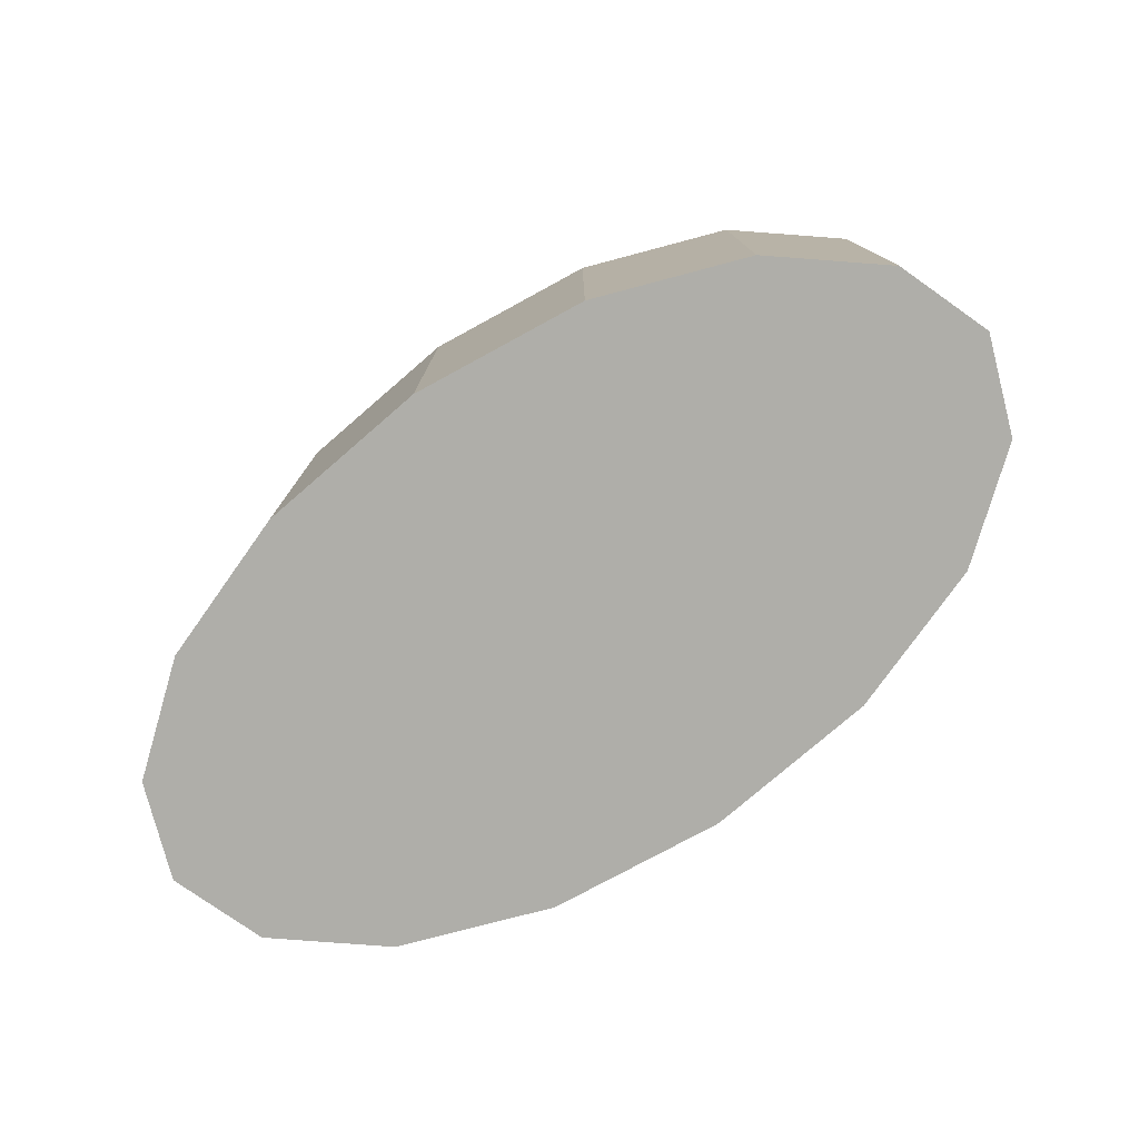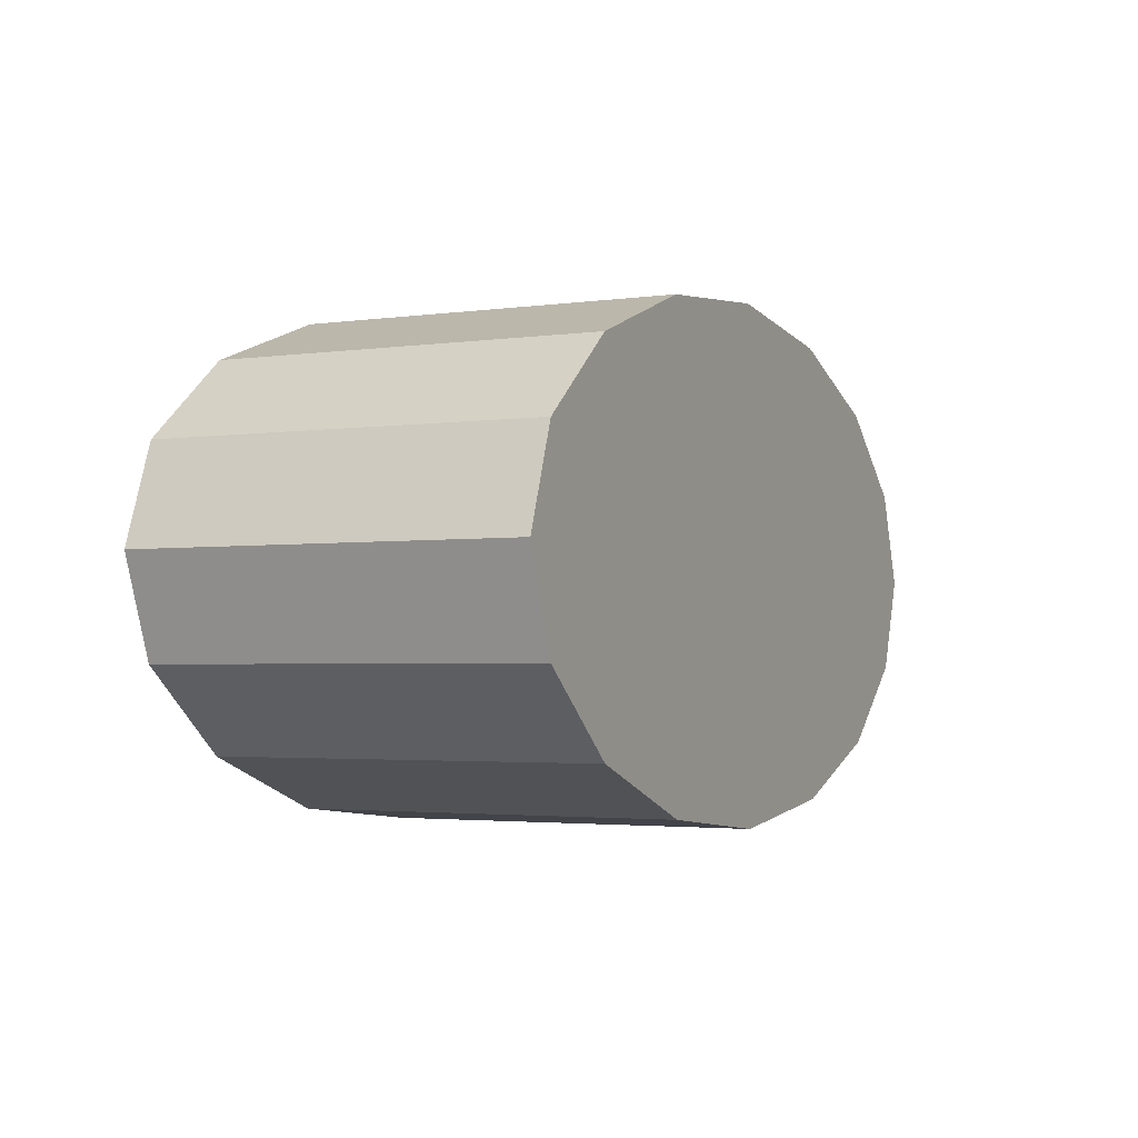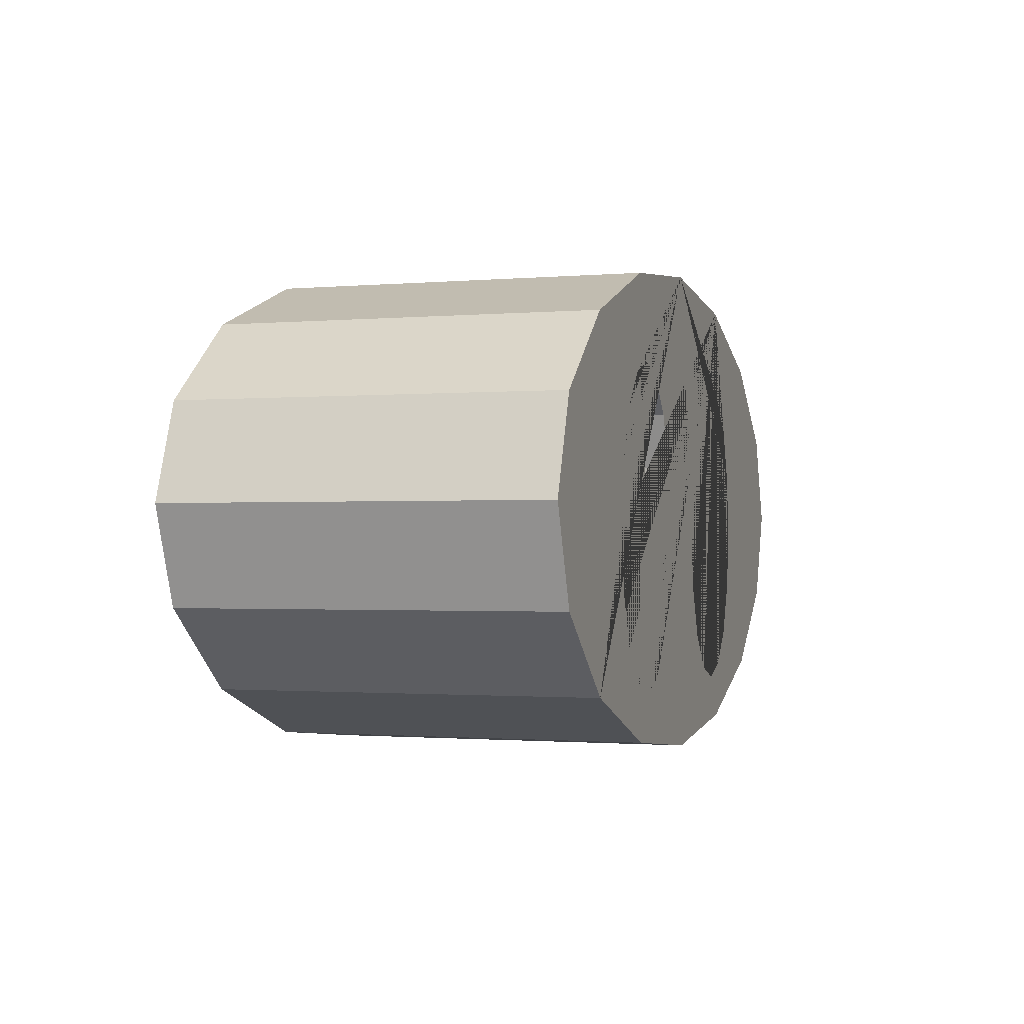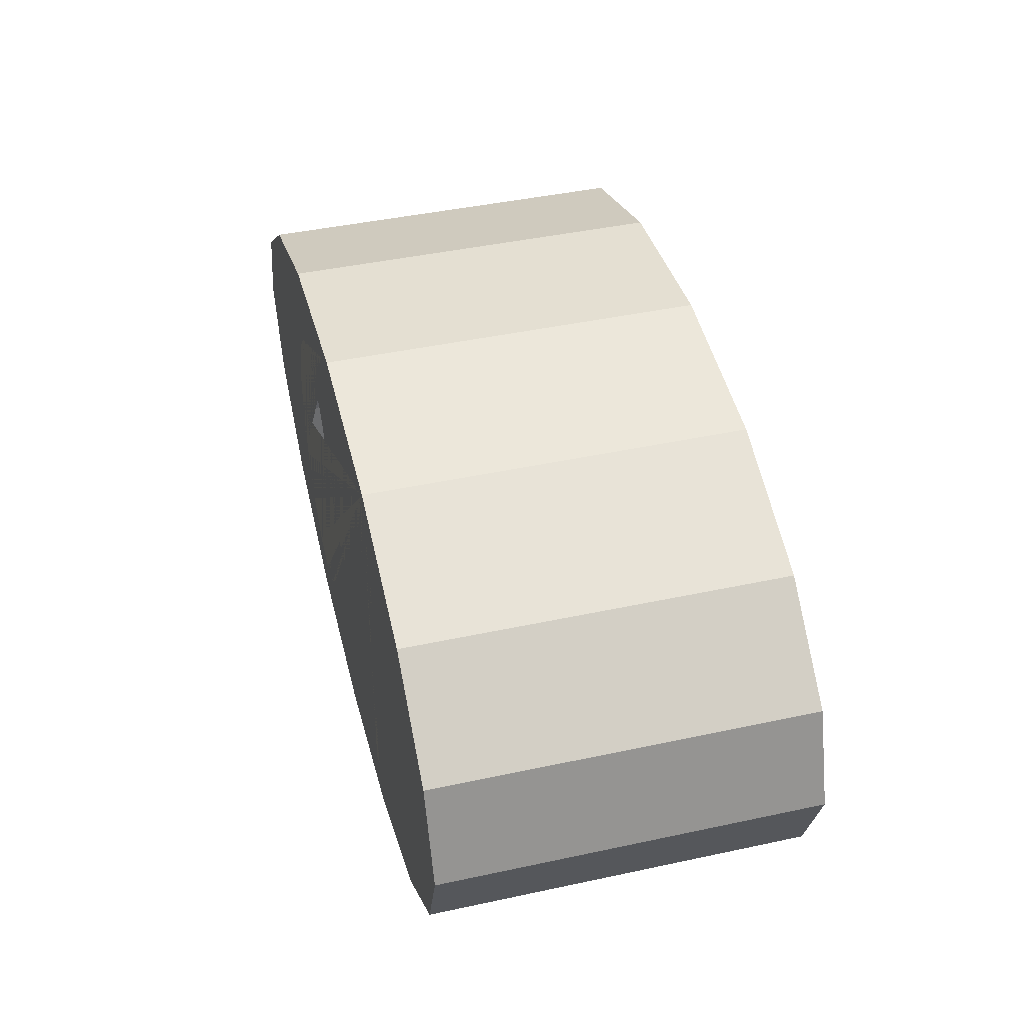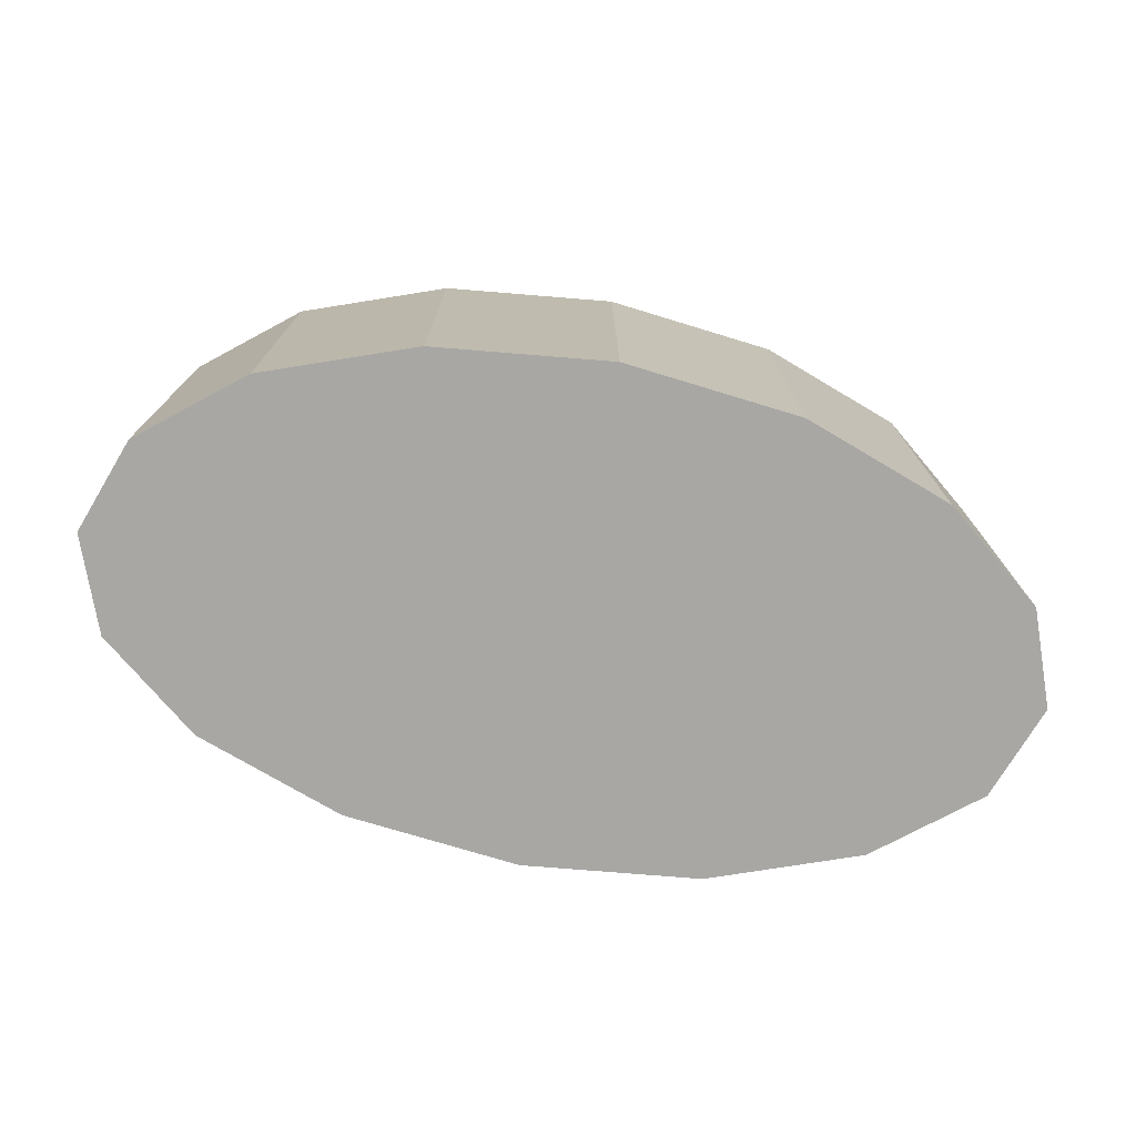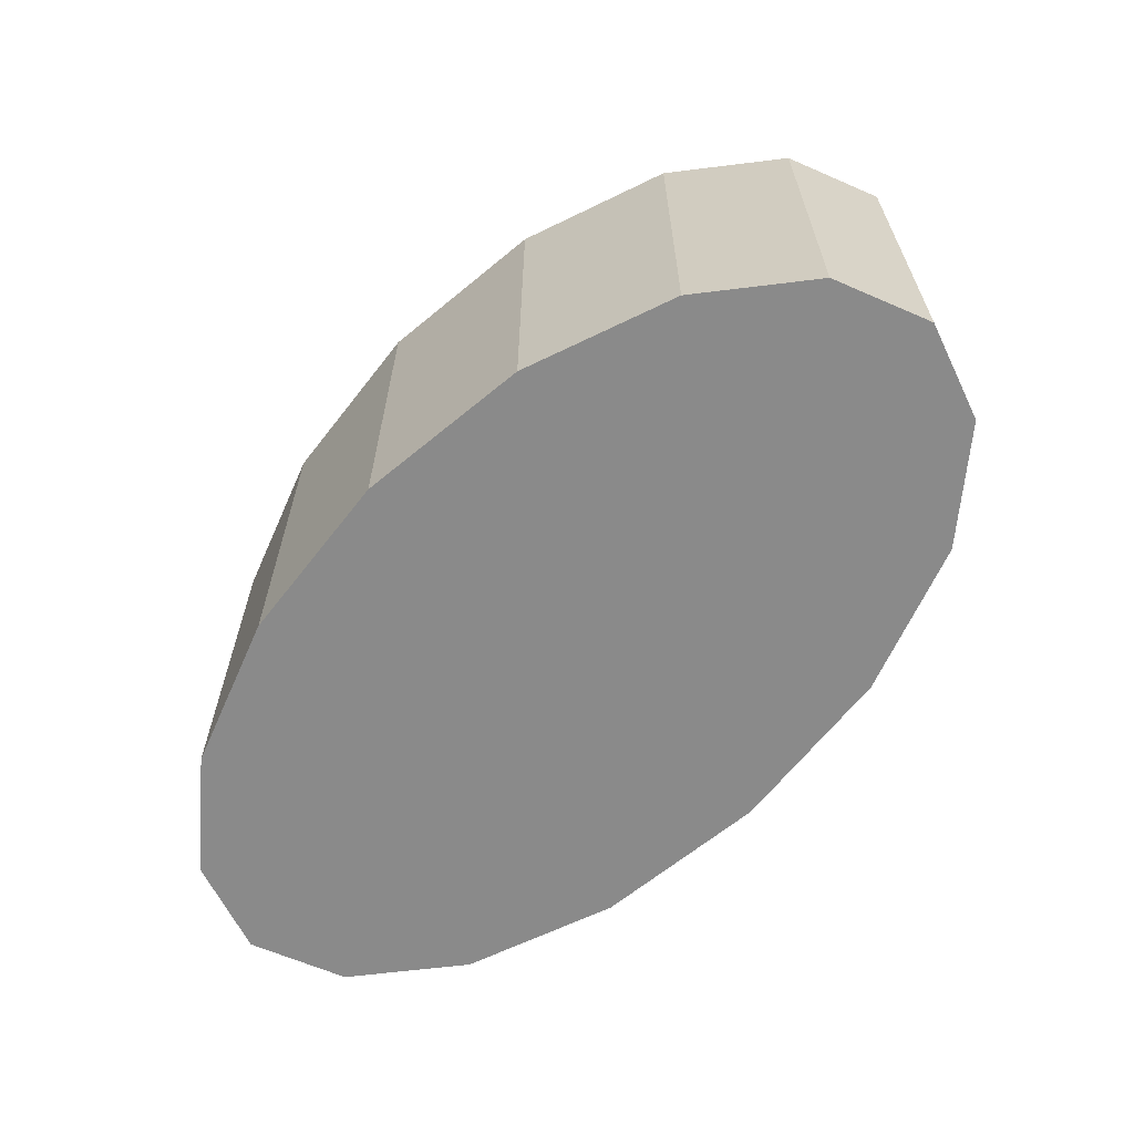
<metadata>
{"format":"obj","ext":"obj","renderer":"f3d","projection":"perspective","resolution":1024,"background":"white","views":[{"elev":-77.5,"azim":34.7,"up":"+Z"},{"elev":-2.8,"azim":115.7,"up":"+Y"},{"elev":-1.2,"azim":-72.1,"up":"+Y"},{"elev":43.8,"azim":75.8,"up":"+Y"},{"elev":-74.6,"azim":169.2,"up":"+Z"},{"elev":-63.5,"azim":-133.9,"up":"+Z"}]}
</metadata>
<code>
o pigholes_Cylinder.002
v -0.1111 0.4249 3.08
v -0.1111 0.4249 3.227
v -0.08289 0.4155 3.08
v -0.08289 0.4155 3.227
v -0.05901 0.3888 3.08
v -0.05901 0.3888 3.227
v -0.04305 0.3489 3.08
v -0.04305 0.3489 3.227
v -0.03745 0.3018 3.08
v -0.03745 0.3018 3.227
v -0.04305 0.2547 3.08
v -0.04305 0.2547 3.227
v -0.05901 0.2148 3.08
v -0.05901 0.2148 3.227
v -0.08289 0.1882 3.08
v -0.08289 0.1882 3.227
v -0.1111 0.1788 3.08
v -0.1111 0.1788 3.227
v -0.1392 0.1882 3.08
v -0.1392 0.1882 3.227
v -0.1631 0.2148 3.08
v -0.1631 0.2148 3.227
v -0.1791 0.2547 3.08
v -0.1791 0.2547 3.227
v -0.1847 0.3018 3.08
v -0.1847 0.3018 3.227
v -0.1791 0.3489 3.08
v -0.1791 0.3489 3.227
v -0.1631 0.3888 3.08
v -0.1631 0.3888 3.227
v -0.1392 0.4155 3.08
v -0.1392 0.4155 3.227
v 0.1111 0.4249 3.08
v 0.1111 0.4249 3.227
v 0.08289 0.4155 3.08
v 0.08289 0.4155 3.227
v 0.05901 0.3888 3.08
v 0.05901 0.3888 3.227
v 0.04305 0.3489 3.08
v 0.04305 0.3489 3.227
v 0.03745 0.3018 3.08
v 0.03745 0.3018 3.227
v 0.04305 0.2547 3.08
v 0.04305 0.2547 3.227
v 0.05901 0.2148 3.08
v 0.05901 0.2148 3.227
v 0.08289 0.1882 3.08
v 0.08289 0.1882 3.227
v 0.1111 0.1788 3.08
v 0.1111 0.1788 3.227
v 0.1392 0.1882 3.08
v 0.1392 0.1882 3.227
v 0.1631 0.2148 3.08
v 0.1631 0.2148 3.227
v 0.1791 0.2547 3.08
v 0.1791 0.2547 3.227
v 0.1847 0.3018 3.08
v 0.1847 0.3018 3.227
v 0.1791 0.3489 3.08
v 0.1791 0.3489 3.227
v 0.1631 0.3888 3.08
v 0.1631 0.3888 3.227
v 0.1392 0.4155 3.08
v 0.1392 0.4155 3.227
v 0 0.5023 2.964
v 0 0.5023 3.245
v 0.1313 0.4882 3.245
v 0.1313 0.4882 2.964
v 0.2425 0.448 2.964
v 0.3169 0.3878 2.964
v 0.343 0.3167 2.964
v 0.3169 0.2457 2.964
v 0.2425 0.1855 2.964
v 0.1313 0.1453 2.964
v 0 0.1312 2.964
v -0.1313 0.1453 2.964
v -0.2425 0.1855 2.964
v -0.3169 0.2457 2.964
v -0.343 0.3167 2.964
v -0.3169 0.3878 2.964
v -0.2425 0.448 2.964
v -0.1313 0.4882 2.964
v -0.1313 0.4882 3.245
v -0.2425 0.448 3.245
v -0.3169 0.3878 3.245
v -0.343 0.3167 3.245
v -0.3169 0.2457 3.245
v -0.2425 0.1855 3.245
v -0.1847 0.3018 3.245
v -0.1791 0.3489 3.245
v -0.1631 0.3888 3.245
v -0.1392 0.4155 3.245
v -0.1111 0.4249 3.245
v -0.08289 0.4155 3.245
v -0.05901 0.3888 3.245
v -0.04305 0.3489 3.245
v -0.03745 0.3018 3.245
v 0.03745 0.3018 3.245
v 0.04305 0.3489 3.245
v 0.05901 0.3888 3.245
v 0.08289 0.4155 3.245
v 0.1111 0.4249 3.245
v 0.1392 0.4155 3.245
v 0.1631 0.3888 3.245
v 0.1791 0.3489 3.245
v 0.1847 0.3018 3.245
v 0.1791 0.2547 3.245
v 0.1631 0.2148 3.245
v 0.1392 0.1882 3.245
v 0.1111 0.1788 3.245
v 0.08289 0.1882 3.245
v 0.05901 0.2148 3.245
v 0.04305 0.2547 3.245
v -0.04305 0.2547 3.245
v -0.05901 0.2148 3.245
v -0.08289 0.1882 3.245
v -0.1111 0.1788 3.245
v -0.1392 0.1882 3.245
v -0.1631 0.2148 3.245
v -0.1791 0.2547 3.245
v -0.1313 0.1453 3.245
v 0 0.1312 3.245
v 0.1313 0.1453 3.245
v 0.2425 0.1855 3.245
v 0.3169 0.2457 3.245
v 0.343 0.3167 3.245
v 0.3169 0.3878 3.245
v 0.2425 0.448 3.245
v -0.1111 0.4249 3.203
v -0.08289 0.4155 3.203
v -0.05901 0.3888 3.203
v -0.1392 0.4155 3.203
v -0.04305 0.3489 3.203
v -0.1631 0.3888 3.203
v -0.03745 0.3018 3.203
v -0.1791 0.3489 3.203
v -0.04305 0.2547 3.203
v -0.1847 0.3018 3.203
v -0.05901 0.2148 3.203
v -0.1791 0.2547 3.203
v -0.08289 0.1882 3.203
v -0.1631 0.2148 3.203
v -0.1111 0.1788 3.203
v -0.1392 0.1882 3.203
v 0.08289 0.4155 3.203
v 0.1111 0.4249 3.203
v 0.1392 0.4155 3.203
v 0.05901 0.3888 3.203
v 0.1631 0.3888 3.203
v 0.04305 0.3489 3.203
v 0.1791 0.3489 3.203
v 0.03745 0.3018 3.203
v 0.1847 0.3018 3.203
v 0.04305 0.2547 3.203
v 0.1791 0.2547 3.203
v 0.05901 0.2148 3.203
v 0.1631 0.2148 3.203
v 0.08289 0.1882 3.203
v 0.1392 0.1882 3.203
v 0.1111 0.1788 3.203
f 1 2 4 3
f 3 4 6 5
f 5 6 8 7
f 7 8 10 9
f 9 10 12 11
f 11 12 14 13
f 13 14 16 15
f 15 16 18 17
f 17 18 20 19
f 19 20 22 21
f 21 22 24 23
f 23 24 26 25
f 25 26 28 27
f 27 28 30 29
f 4 2 32 30 28 26 24 22 20 18 16 14 12 10 8 6
f 29 30 32 31
f 31 32 2 1
f 1 3 5 7 9 11 13 15 17 19 21 23 25 27 29 31
f 33 35 36 34
f 35 37 38 36
f 37 39 40 38
f 39 41 42 40
f 41 43 44 42
f 43 45 46 44
f 45 47 48 46
f 47 49 50 48
f 49 51 52 50
f 51 53 54 52
f 53 55 56 54
f 55 57 58 56
f 57 59 60 58
f 59 61 62 60
f 36 38 40 42 44 46 48 50 52 54 56 58 60 62 64 34
f 61 63 64 62
f 63 33 34 64
f 33 63 61 59 57 55 53 51 49 47 45 43 41 39 37 35
f 65 66 67 68
f 65 68 69 70 71 72 73 74 75 76 77 78 79 80 81 82
f 82 83 66 65
f 66 83 84 85 86 87 88 89 90 91 92 93 94 95 96 97 98 99 100 101 102 103 104 105 67
f 67 105 106 107 108 109 110 111 112 113 98 97 114 115 116 117 118 119 120 89 88 121 122 123 124 125 126 127 128
f 68 67 128 69
f 69 128 127 70
f 70 127 126 71
f 71 126 125 72
f 72 125 124 73
f 73 124 123 74
f 74 123 122 75
f 75 122 121 76
f 76 121 88 77
f 77 88 87 78
f 78 87 86 79
f 79 86 85 80
f 80 85 84 81
f 81 84 83 82
f 94 93 129 130
f 95 94 130 131
f 129 132 134 136 138 140 142 144 143 141 139 137 135 133 131 130
f 93 92 132 129
f 96 95 131 133
f 92 91 134 132
f 97 96 133 135
f 91 90 136 134
f 114 97 135 137
f 90 89 138 136
f 115 114 137 139
f 89 120 140 138
f 116 115 139 141
f 120 119 142 140
f 117 116 141 143
f 119 118 144 142
f 118 117 143 144
f 102 101 145 146
f 103 102 146 147
f 101 100 148 145
f 104 103 147 149
f 100 99 150 148
f 105 104 149 151
f 99 98 152 150
f 106 105 151 153
f 98 113 154 152
f 107 106 153 155
f 154 156 158 160 159 157 155 153 151 149 147 146 145 148 150 152
f 113 112 156 154
f 108 107 155 157
f 112 111 158 156
f 109 108 157 159
f 111 110 160 158
f 110 109 159 160

</code>
